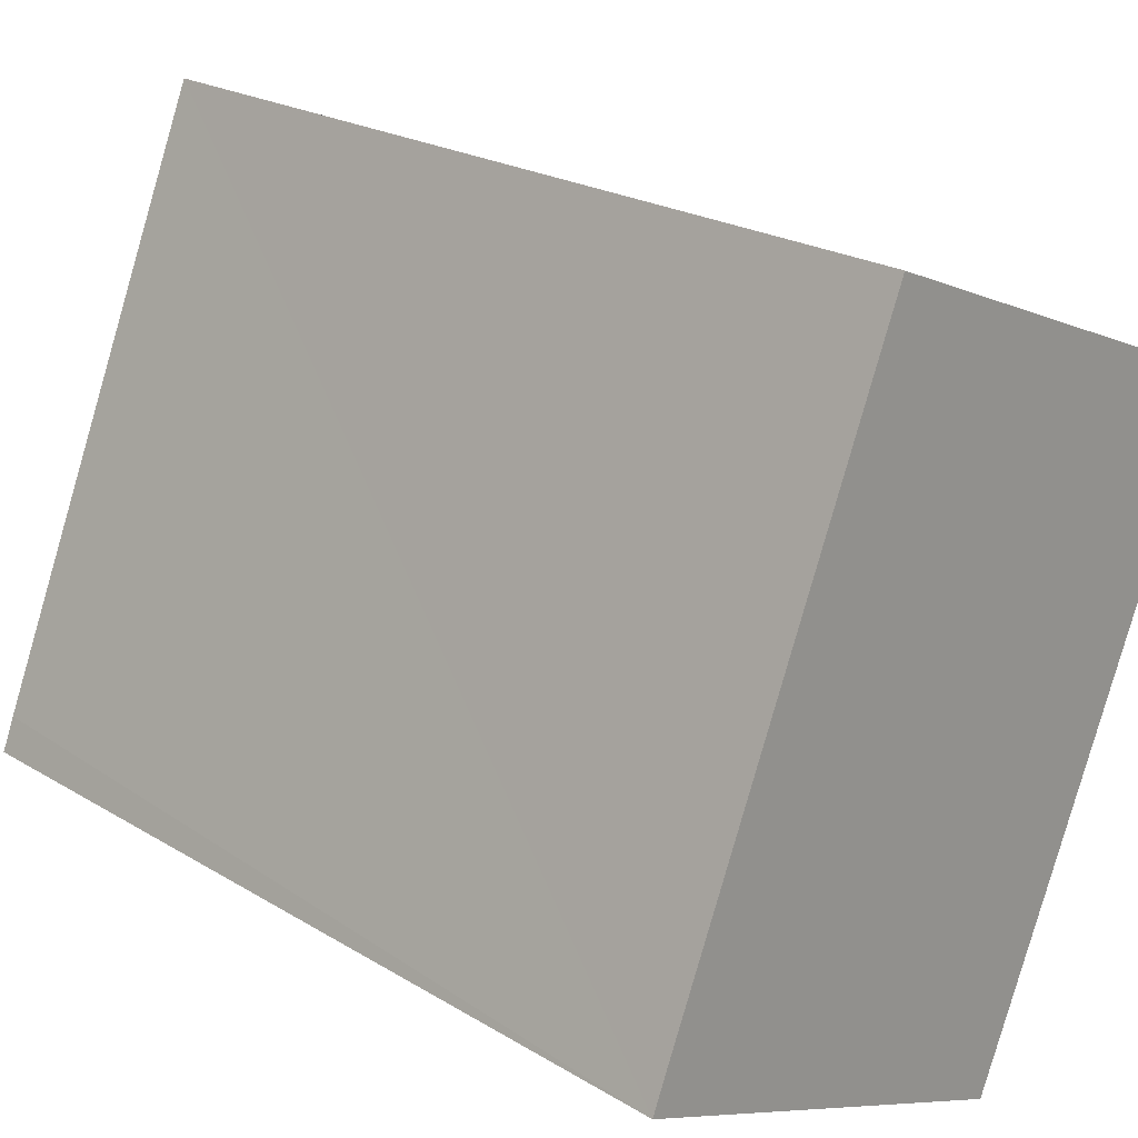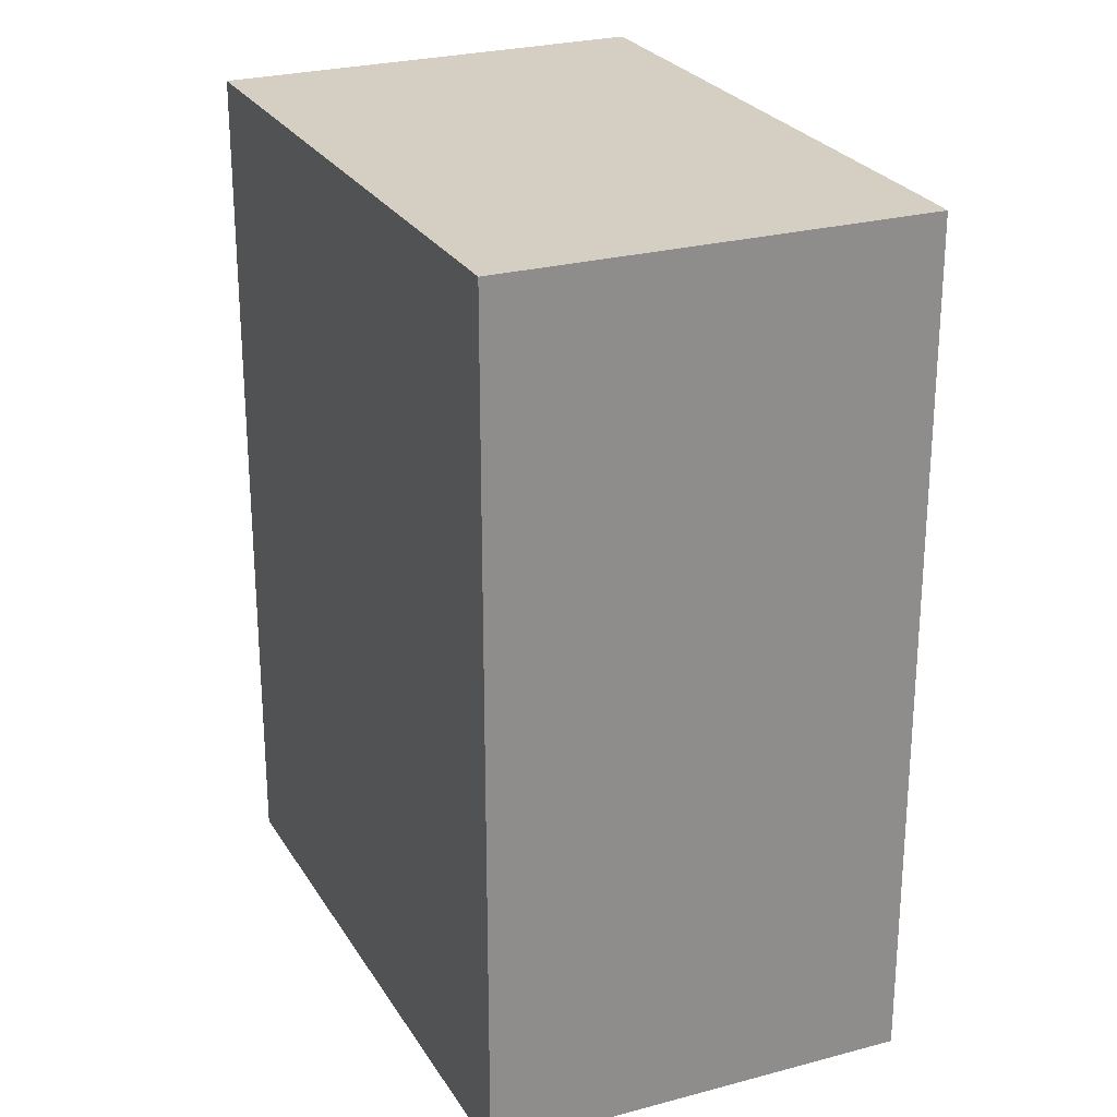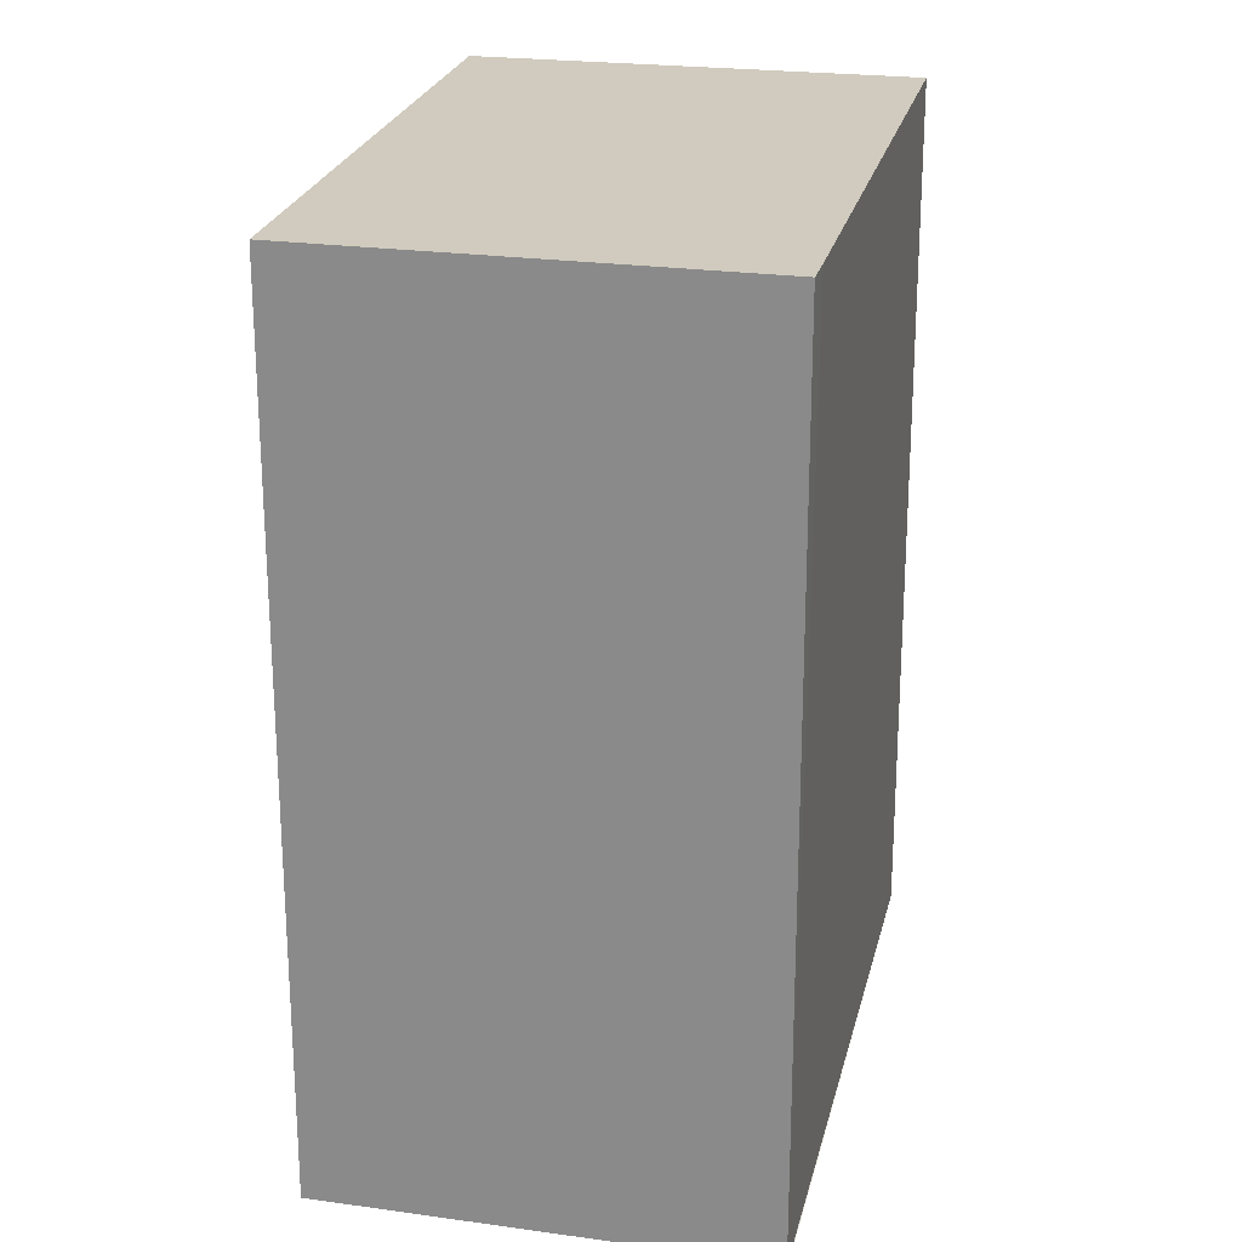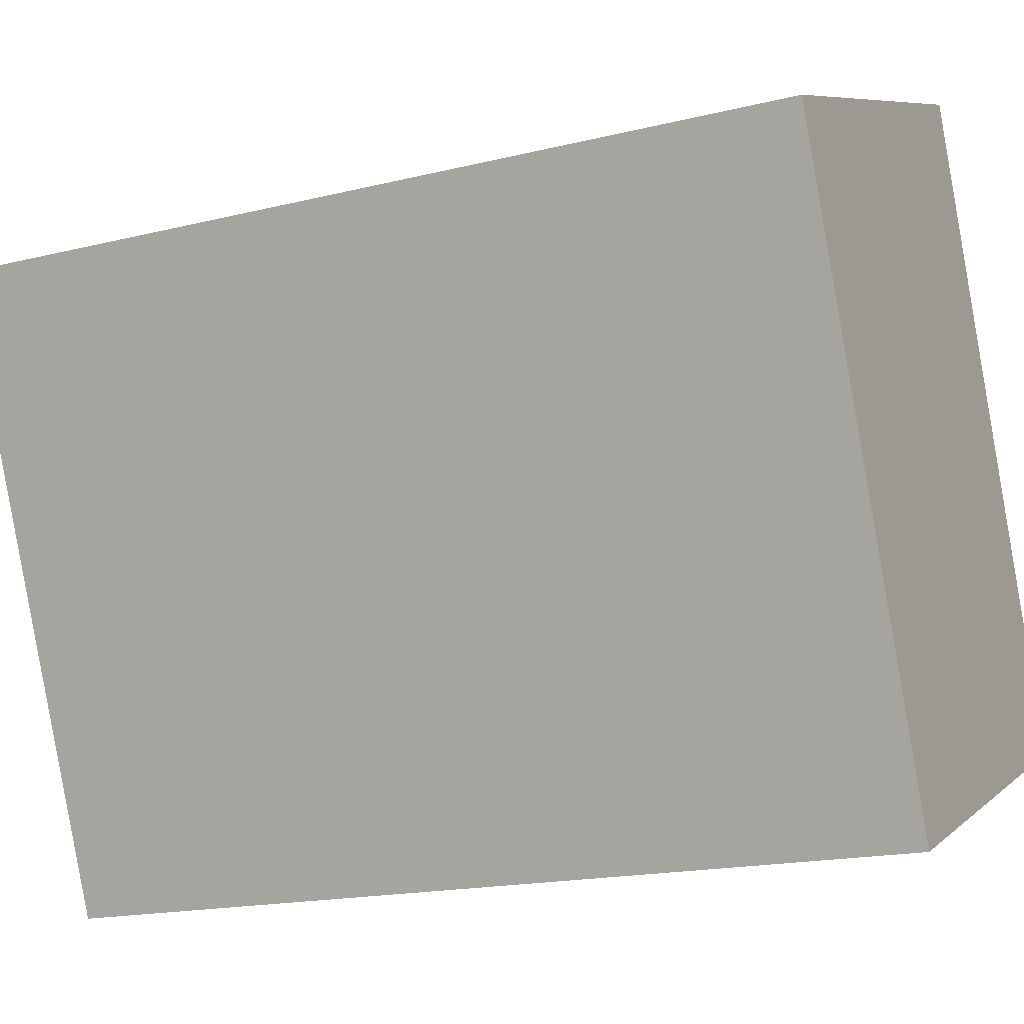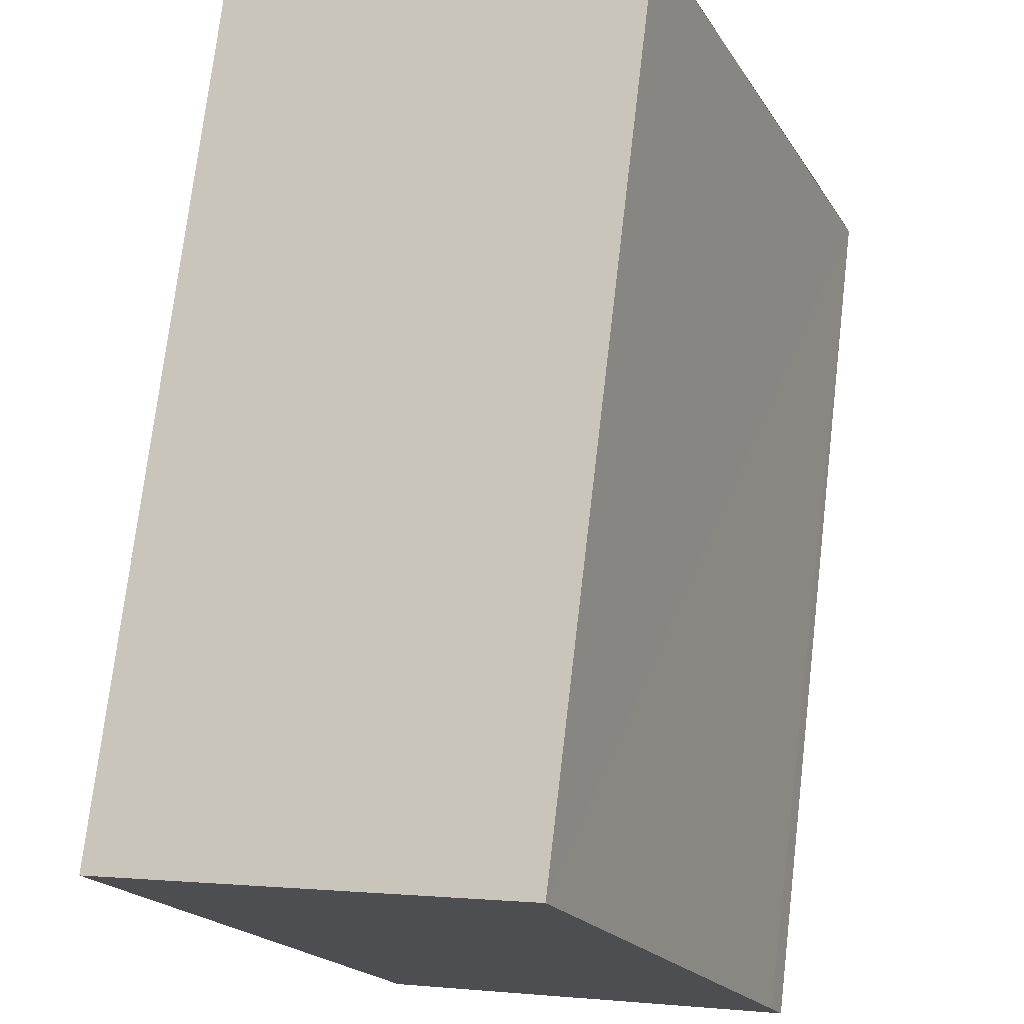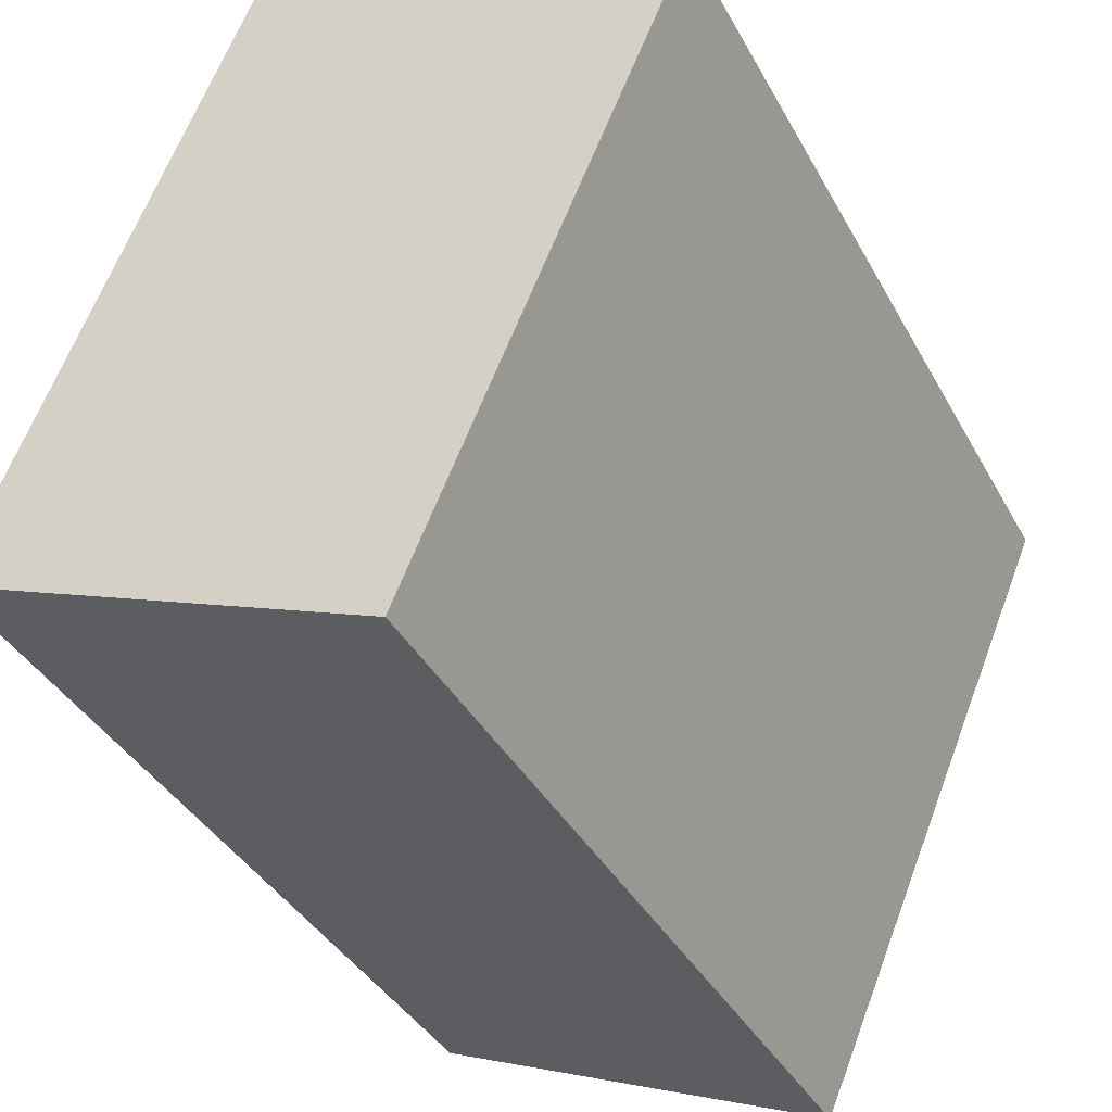
<metadata>
{"format":"obj","ext":"obj","renderer":"f3d","projection":"perspective","resolution":1024,"background":"white","views":[{"elev":22.3,"azim":-43.7,"up":"+Z"},{"elev":25.6,"azim":178.5,"up":"+Y"},{"elev":23.6,"azim":-145.0,"up":"+Y"},{"elev":-17.3,"azim":116.4,"up":"+Z"},{"elev":73.6,"azim":-173.3,"up":"+Z"},{"elev":-37.9,"azim":25.7,"up":"+Z"}]}
</metadata>
<code>
v  0 5.177 3.17e-16
v  3.914 5.177 2.614
v  2.399 5.177 -0.958
v  1.491 5.177 3.627
v  0.078 5.177 0.198
v  0 0 0
v  1.491 -2.221e-16 3.627
v  0.078 -1.212e-17 0.198
v  3.914 -1.601e-16 2.614
v  2.399 5.866e-17 -0.958
g defaultobject
f 1 2 3
f 2 1 4
f 4 1 5
f 6 5 1
f 5 6 4
f 4 6 7
f 7 6 8
f 7 2 4
f 2 7 9
f 9 3 2
f 3 9 10
f 10 1 3
f 1 10 6
f 8 9 7
f 9 8 6
f 9 6 10

</code>
